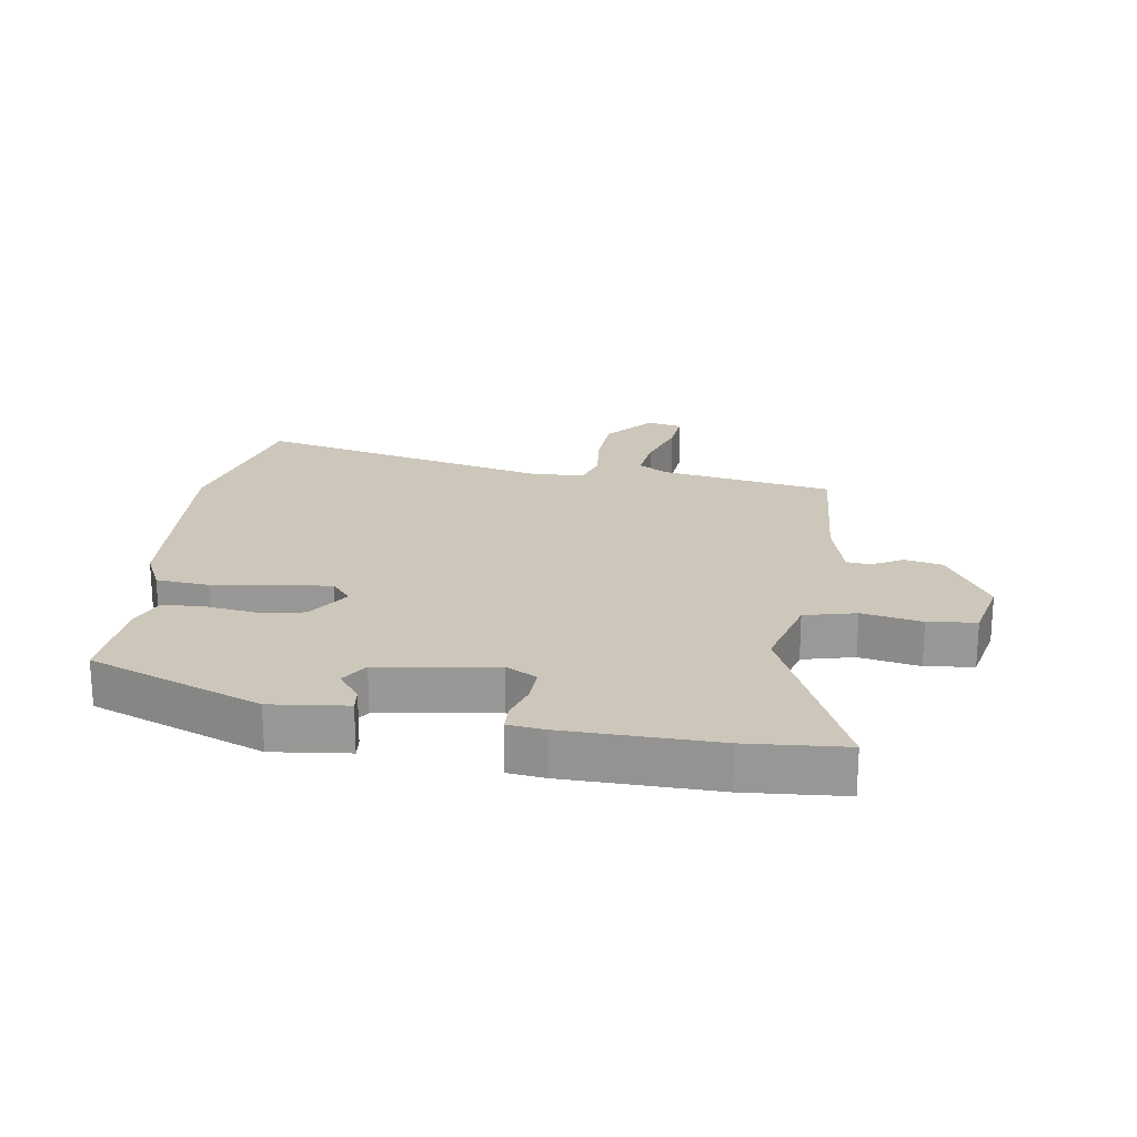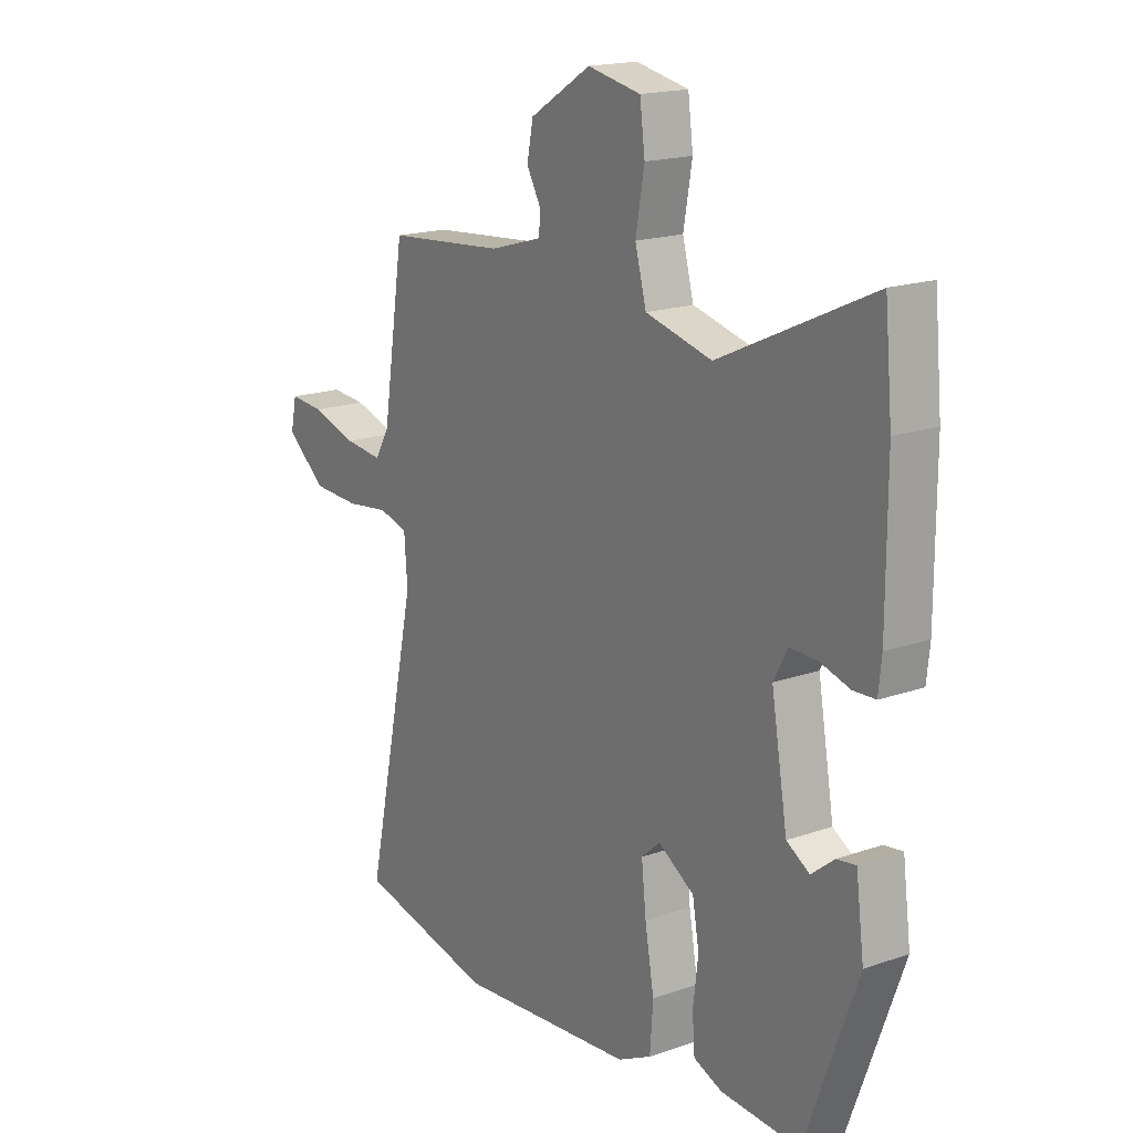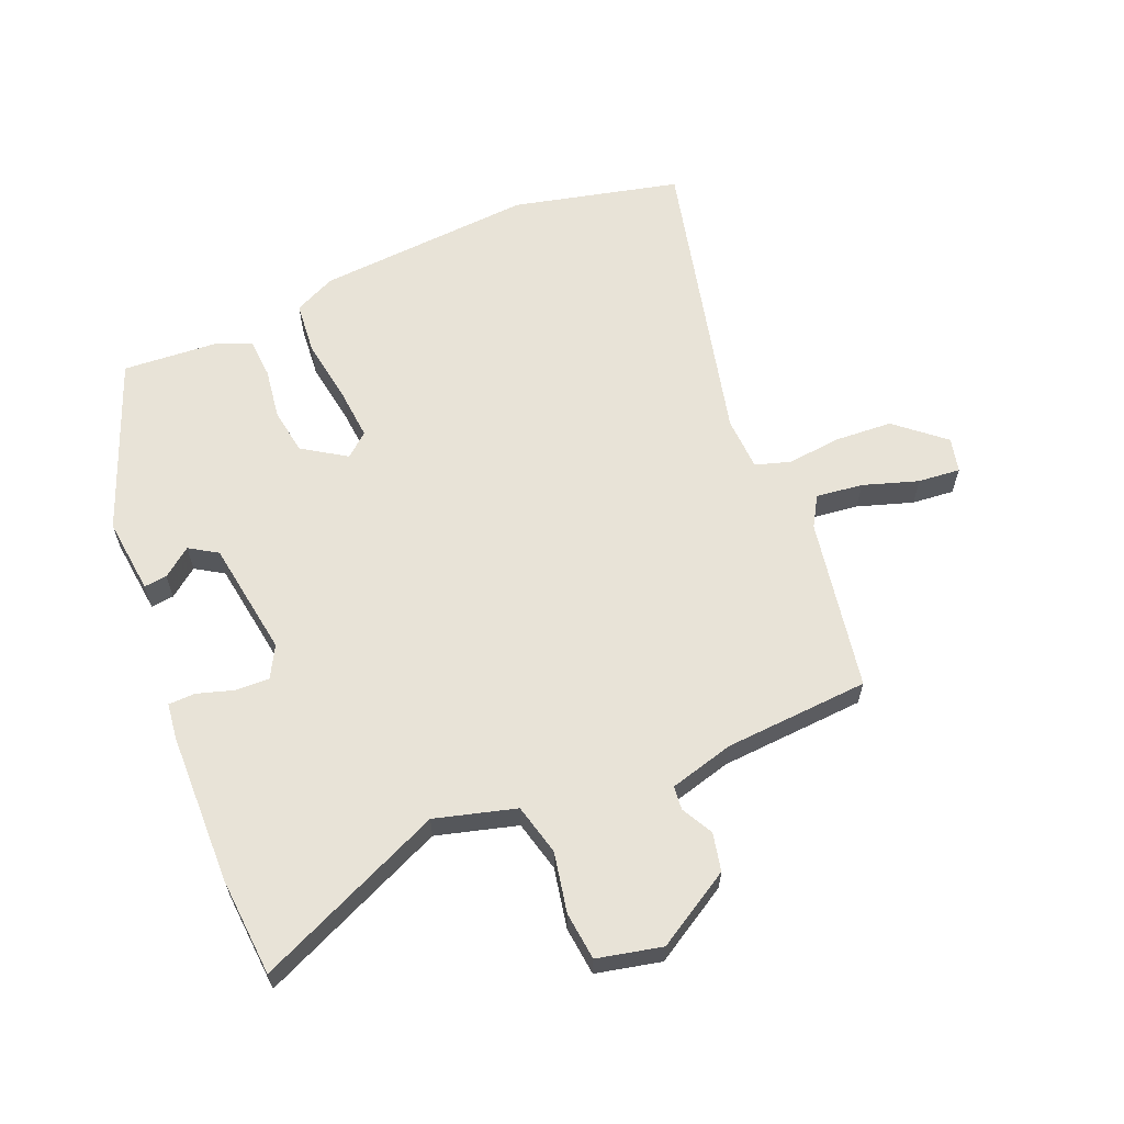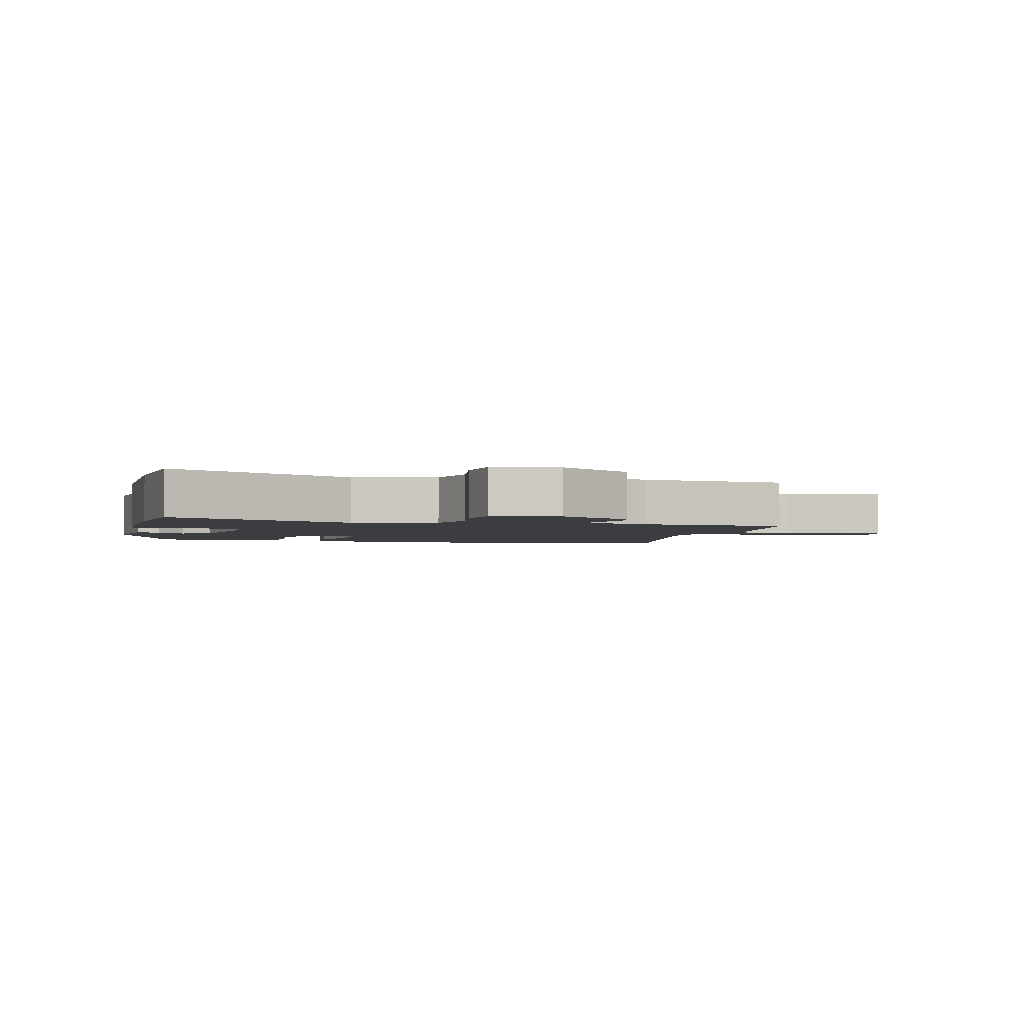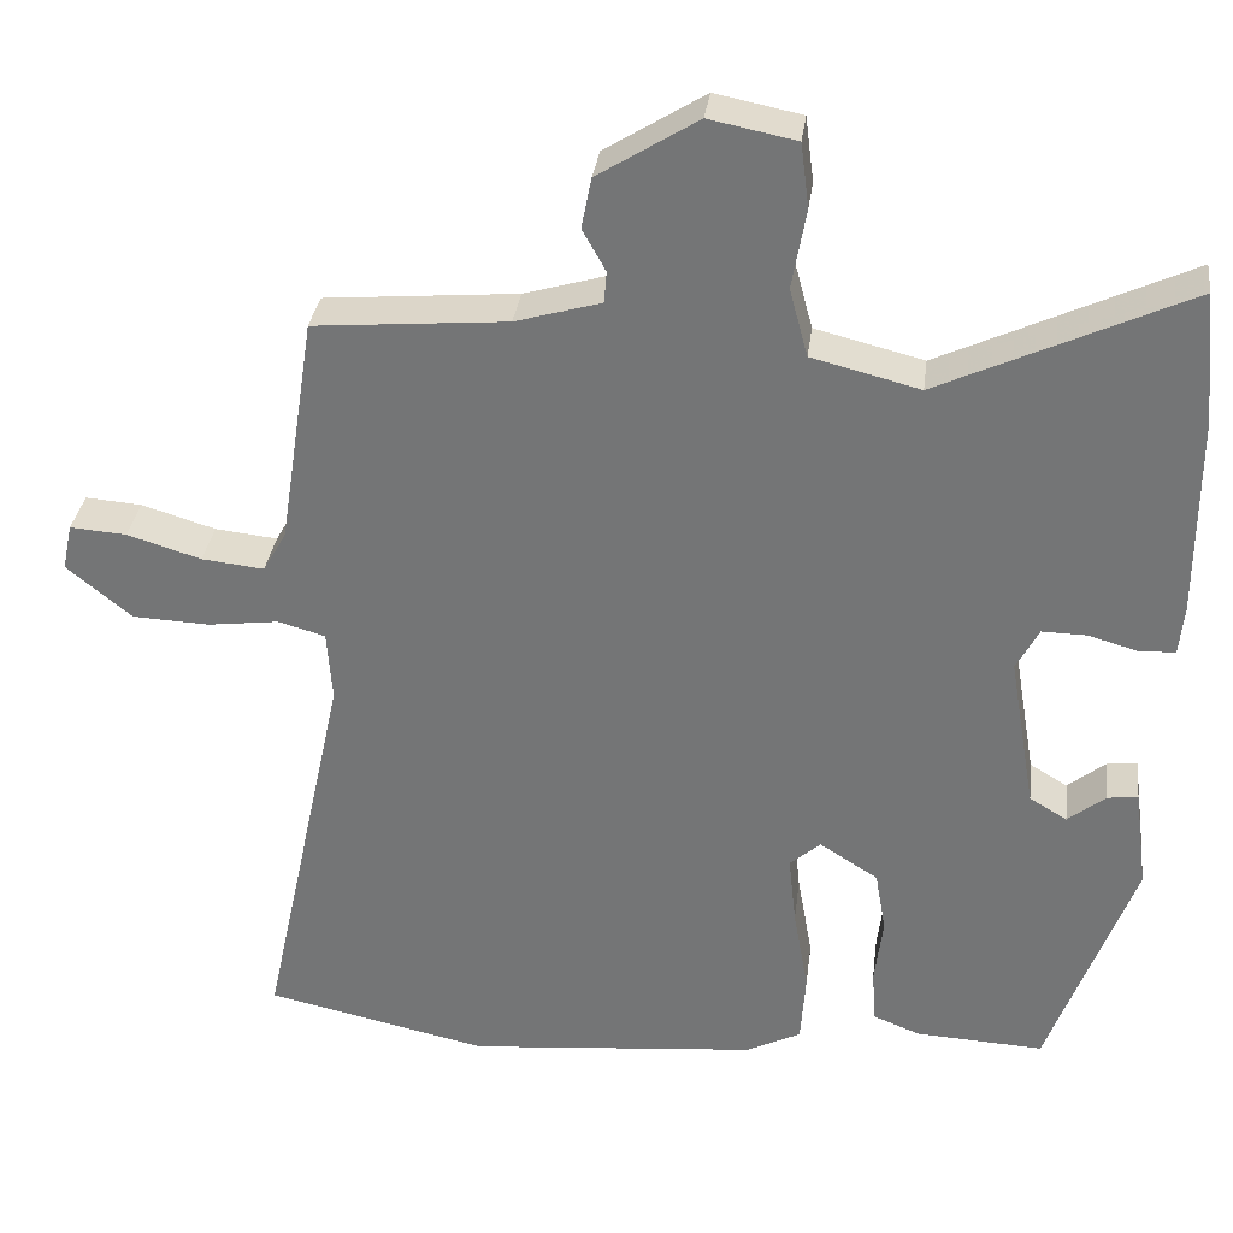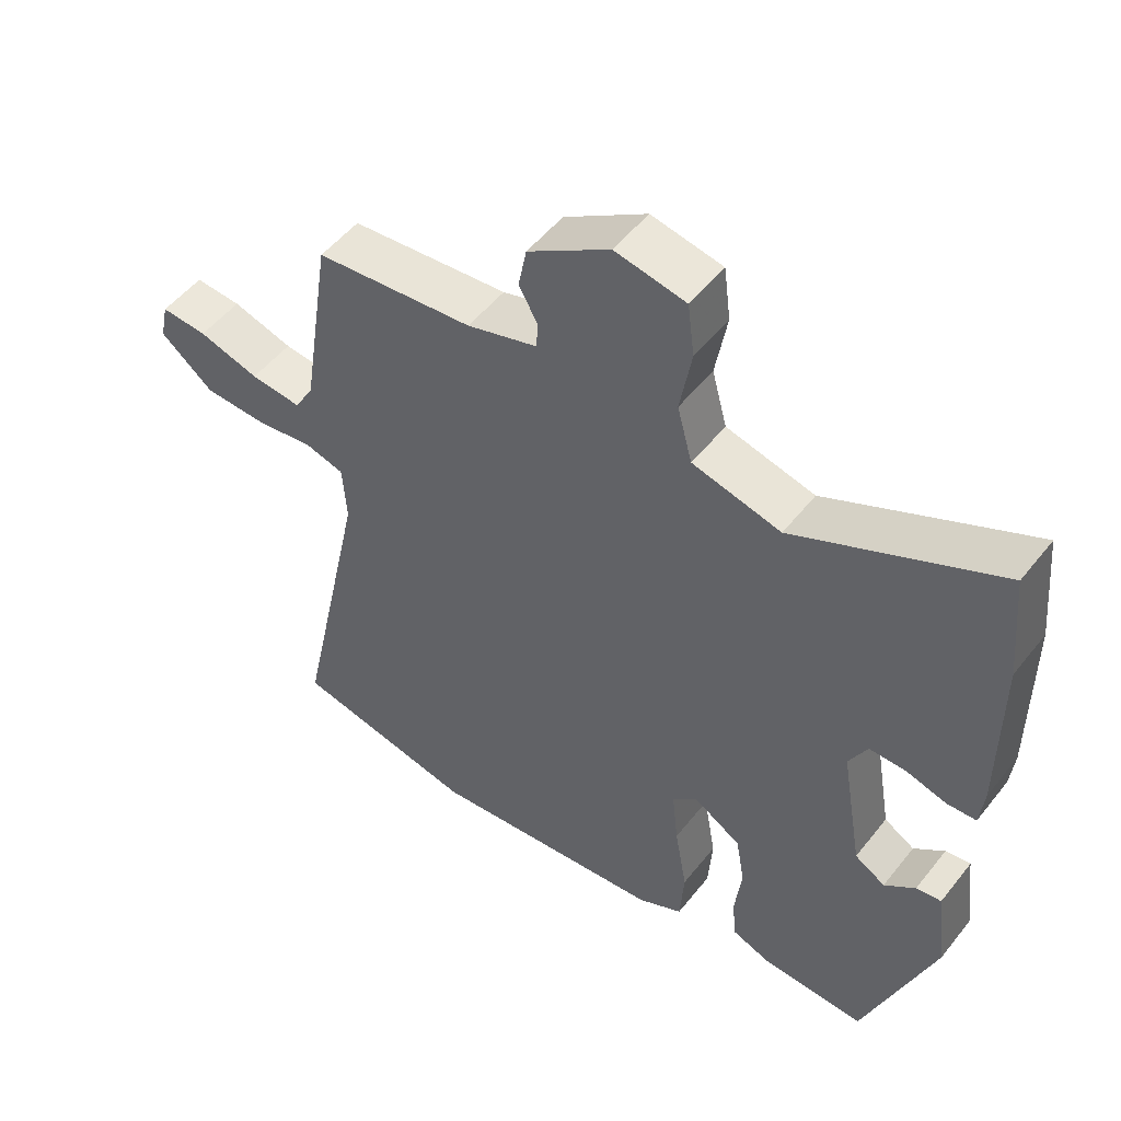
<metadata>
{"format":"obj","ext":"obj","renderer":"f3d","projection":"perspective","resolution":1024,"background":"white","views":[{"elev":21.3,"azim":-80.4,"up":"+Y"},{"elev":17.8,"azim":-124.5,"up":"+Z"},{"elev":62.1,"azim":-21.5,"up":"+Y"},{"elev":-2.5,"azim":-14.7,"up":"+Y"},{"elev":32.6,"azim":-172.8,"up":"+Z"},{"elev":51.3,"azim":-143.0,"up":"+Z"}]}
</metadata>
<code>
v -0.505 0.07 0.445
v -0.49 0.07 0.603
v -0.192 0.07 0.465
v -0.062 0.07 0.498
v -0.04 0.07 0.58
v -0.057 0.07 0.676
v -0.047 0.07 0.753
v 0.057 0.07 0.774
v 0.177 0.07 0.699
v 0.189 0.07 0.638
v 0.161 0.07 0.588
v 0.164 0.07 0.55
v 0.267 0.07 0.52
v 0.499 0.07 0.5
v 0.542 0.07 0.223
v 0.57 0.07 0.174
v 0.645 0.07 0.182
v 0.734 0.07 0.209
v 0.802 0.07 0.214
v 0.814 0.07 0.158
v 0.736 0.07 0.094
v 0.643 0.07 0.09
v 0.558 0.07 0.101
v 0.501 0.07 0.085
v 0.495 0.07 0
v 0.598 0.07 -0.479
v 0.33 0.07 -0.537
v -0.019 0.07 -0.505
v -0.085 0.07 -0.472
v -0.091 0.07 -0.387
v -0.073 0.07 -0.285
v -0.064 0.07 -0.201
v -0.101 0.07 -0.169
v -0.171 0.07 -0.213
v -0.184 0.07 -0.287
v -0.174 0.07 -0.369
v -0.179 0.07 -0.433
v -0.235 0.07 -0.455
v -0.389 0.07 -0.463
v -0.491 0.07 -0.185
v -0.475 0.07 -0.063
v -0.438 0.07 -0.068
v -0.393 0.07 -0.104
v -0.348 0.07 -0.077
v -0.316 0.07 0.109
v -0.343 0.07 0.16
v -0.397 0.07 0.159
v -0.456 0.07 0.142
v -0.499 0.07 0.144
v -0.505 0.07 0.202
v -0.505 0 0.445
v -0.49 0 0.603
v -0.192 0 0.465
v -0.062 0 0.498
v -0.04 0 0.58
v -0.057 0 0.676
v -0.047 0 0.753
v 0.057 0 0.774
v 0.177 0 0.699
v 0.189 0 0.638
v 0.161 0 0.588
v 0.164 0 0.55
v 0.267 0 0.52
v 0.499 0 0.5
v 0.542 0 0.223
v 0.57 0 0.174
v 0.645 0 0.182
v 0.734 0 0.209
v 0.802 0 0.214
v 0.814 0 0.158
v 0.736 0 0.094
v 0.643 0 0.09
v 0.558 0 0.101
v 0.501 0 0.085
v 0.495 0 0
v 0.598 0 -0.479
v 0.33 0 -0.537
v -0.019 0 -0.505
v -0.085 0 -0.472
v -0.091 0 -0.387
v -0.073 0 -0.285
v -0.064 0 -0.201
v -0.101 0 -0.169
v -0.171 0 -0.213
v -0.184 0 -0.287
v -0.174 0 -0.369
v -0.179 0 -0.433
v -0.235 0 -0.455
v -0.389 0 -0.463
v -0.491 0 -0.185
v -0.475 0 -0.063
v -0.438 0 -0.068
v -0.393 0 -0.104
v -0.348 0 -0.077
v -0.316 0 0.109
v -0.343 0 0.16
v -0.397 0 0.159
v -0.456 0 0.142
v -0.499 0 0.144
v -0.505 0 0.202
f 47 48 49 50
f 46 47 50 1
f 40 41 42 43
f 40 43 44
f 39 40 44
f 38 39 44 45
f 35 36 37 38
f 34 35 38 45
f 28 29 30 31
f 28 31 32
f 25 26 27 28
f 24 25 28 32
f 20 21 22 23
f 18 19 20 23
f 17 18 23 24
f 16 17 24 32
f 13 14 15
f 12 13 15 16
f 8 9 10 11
f 8 11 12
f 5 6 7 8
f 4 5 8 12
f 3 4 12 16
f 46 1 2 3
f 45 46 3 16
f 33 34 45
f 16 32 33 45
f 100 99 98 97
f 51 100 97 96
f 93 92 91 90
f 94 93 90
f 94 90 89
f 95 94 89 88
f 88 87 86 85
f 95 88 85 84
f 81 80 79 78
f 82 81 78
f 78 77 76 75
f 82 78 75 74
f 73 72 71 70
f 73 70 69 68
f 74 73 68 67
f 82 74 67 66
f 65 64 63
f 66 65 63 62
f 61 60 59 58
f 62 61 58
f 58 57 56 55
f 62 58 55 54
f 66 62 54 53
f 53 52 51 96
f 66 53 96 95
f 95 84 83
f 95 83 82 66
f 1 51 52 2
f 2 52 53 3
f 3 53 54 4
f 4 54 55 5
f 5 55 56 6
f 6 56 57 7
f 7 57 58 8
f 8 58 59 9
f 9 59 60 10
f 10 60 61 11
f 11 61 62 12
f 12 62 63 13
f 13 63 64 14
f 14 64 65 15
f 15 65 66 16
f 16 66 67 17
f 17 67 68 18
f 18 68 69 19
f 19 69 70 20
f 20 70 71 21
f 21 71 72 22
f 22 72 73 23
f 23 73 74 24
f 24 74 75 25
f 25 75 76 26
f 26 76 77 27
f 27 77 78 28
f 28 78 79 29
f 29 79 80 30
f 30 80 81 31
f 31 81 82 32
f 32 82 83 33
f 33 83 84 34
f 34 84 85 35
f 35 85 86 36
f 36 86 87 37
f 37 87 88 38
f 38 88 89 39
f 39 89 90 40
f 40 90 91 41
f 41 91 92 42
f 42 92 93 43
f 43 93 94 44
f 44 94 95 45
f 45 95 96 46
f 46 96 97 47
f 47 97 98 48
f 48 98 99 49
f 49 99 100 50
f 50 100 51 1

</code>
